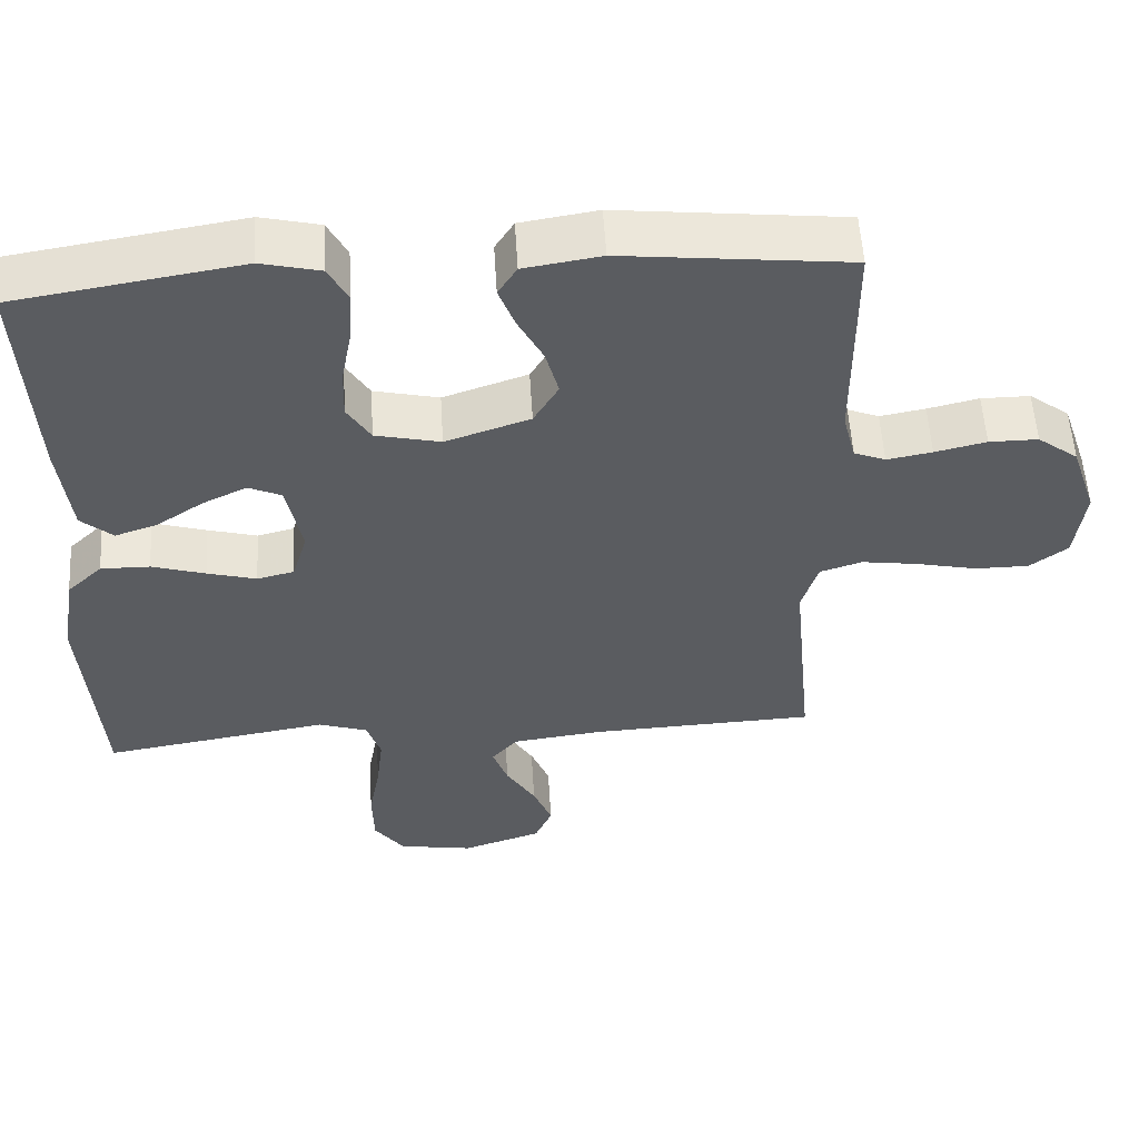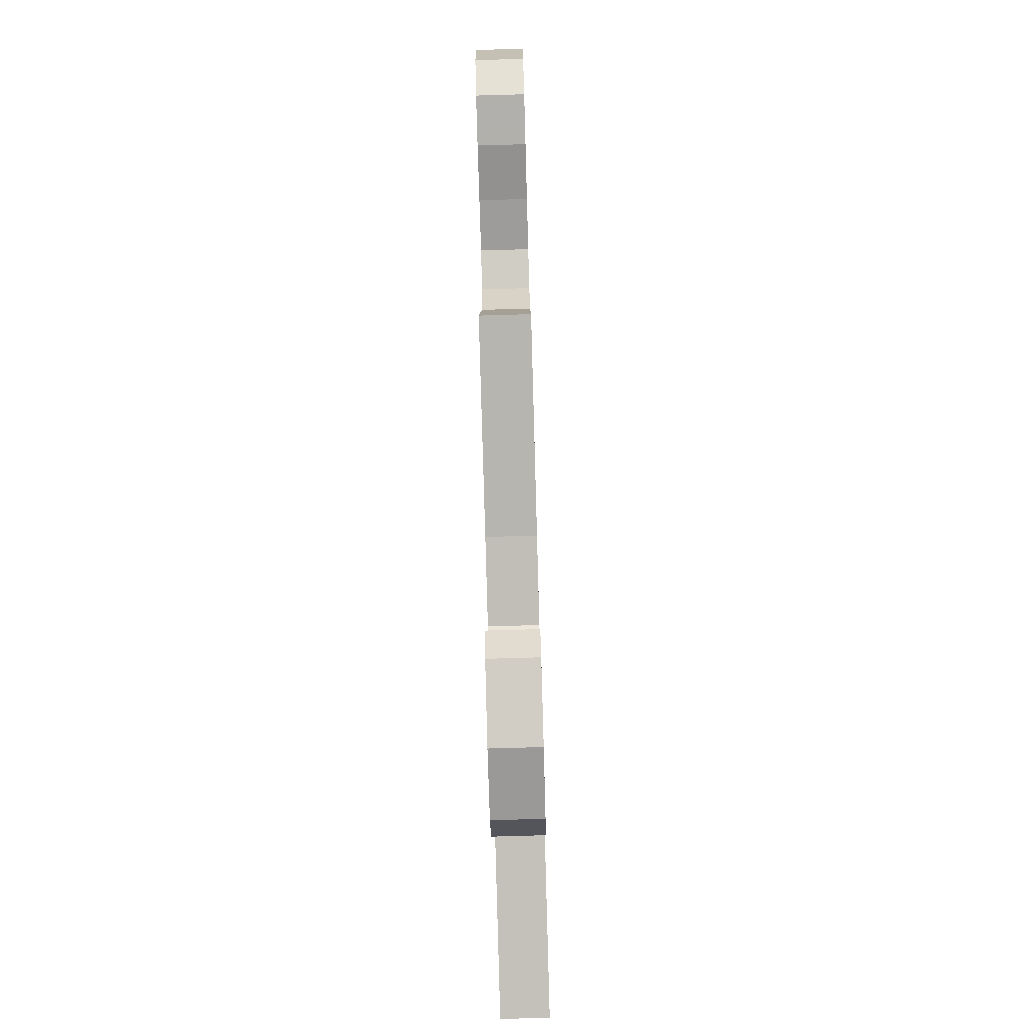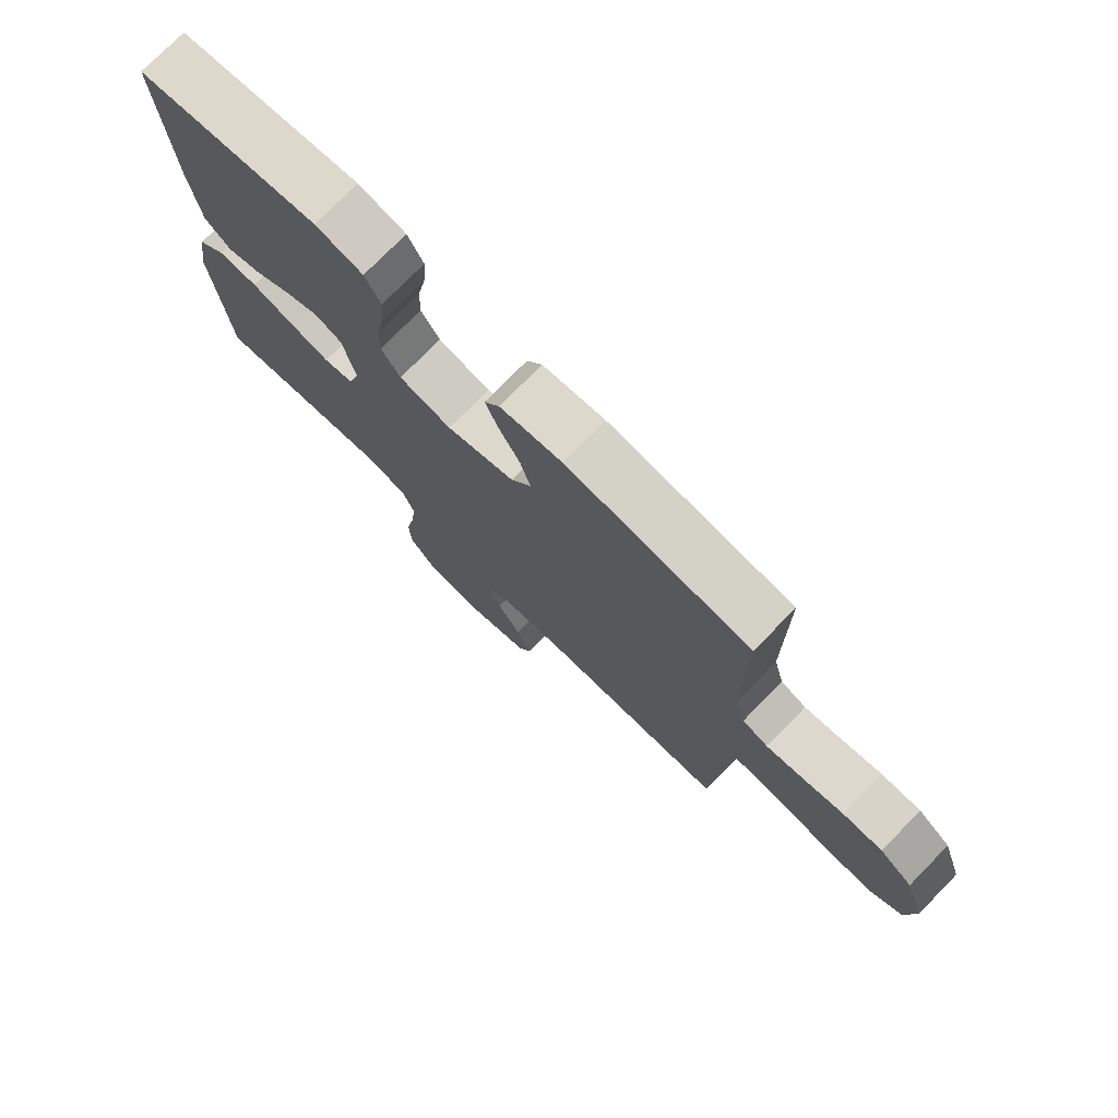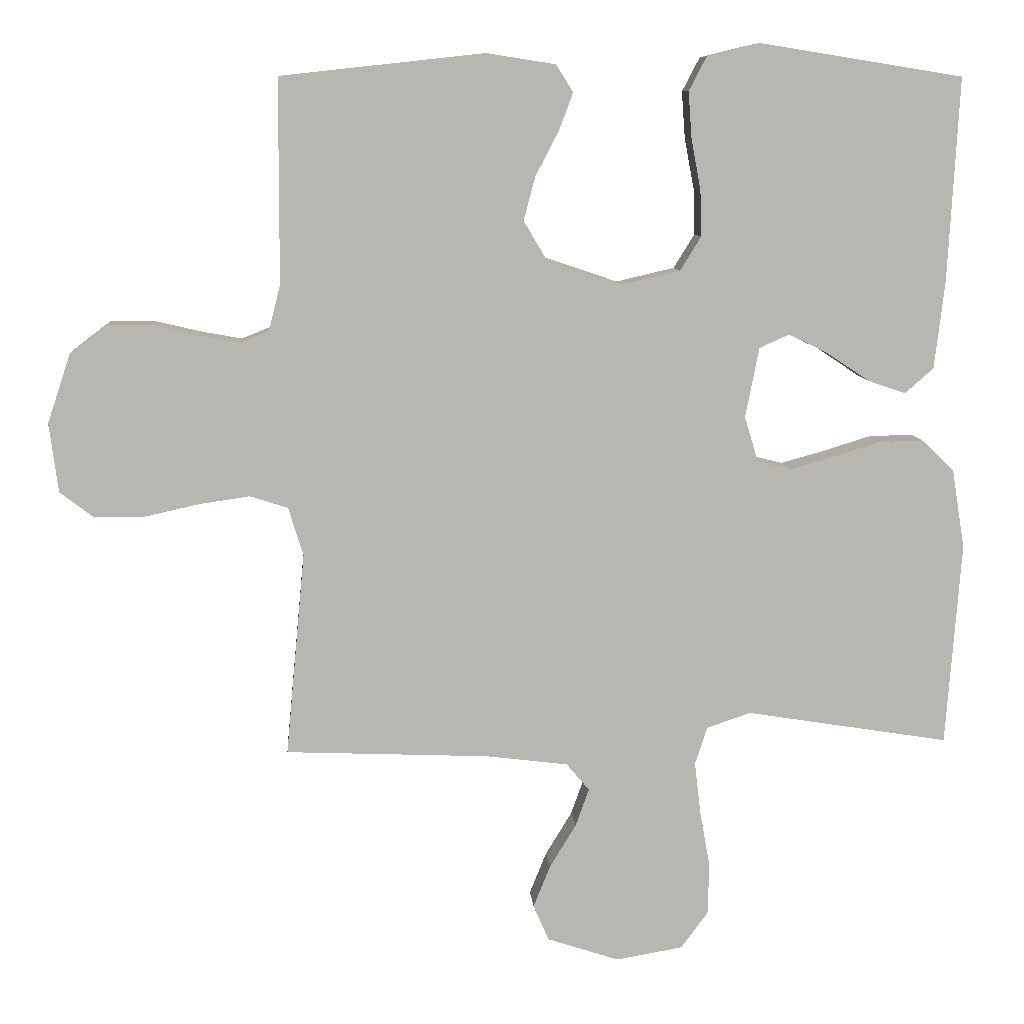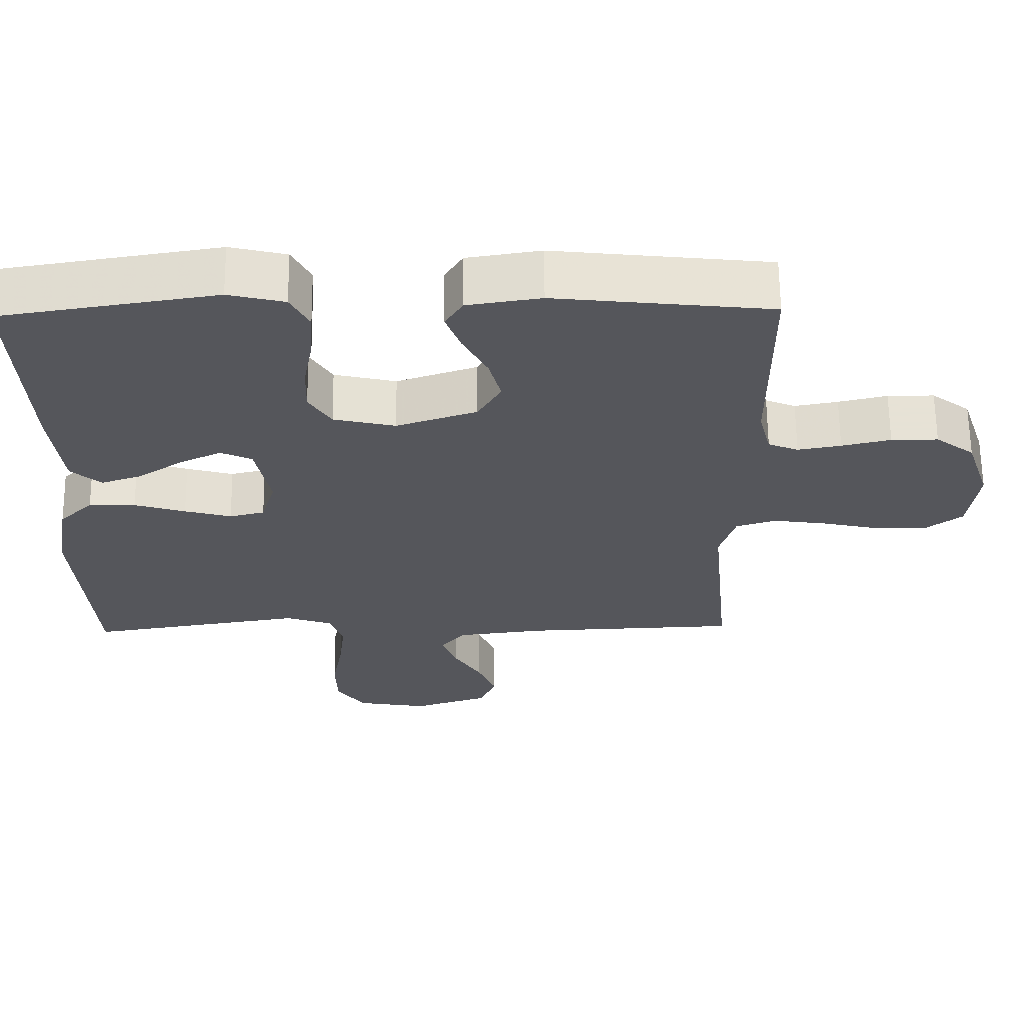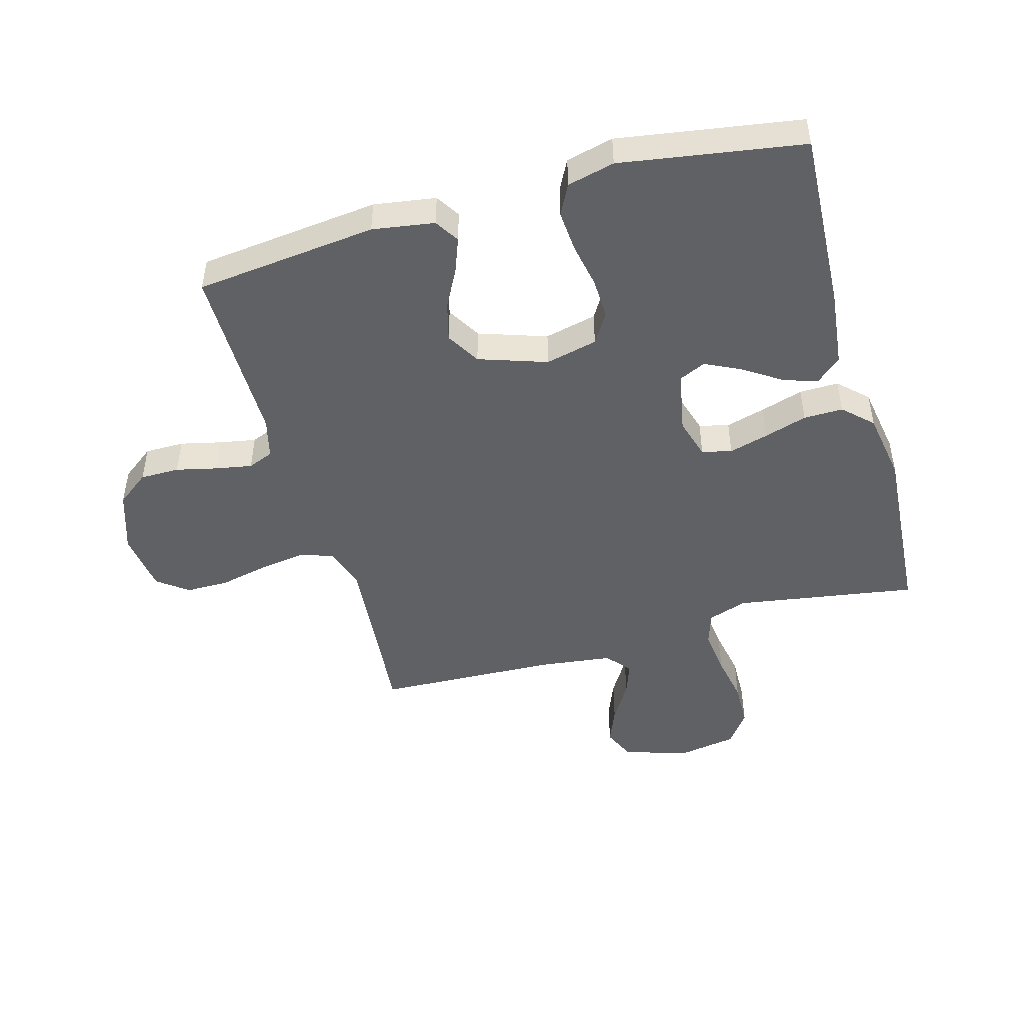
<metadata>
{"format":"obj","ext":"obj","renderer":"f3d","projection":"perspective","resolution":1024,"background":"white","views":[{"elev":55.3,"azim":176.5,"up":"+Z"},{"elev":-78.6,"azim":-88.4,"up":"+Z"},{"elev":76.3,"azim":-135.5,"up":"+Z"},{"elev":9.0,"azim":-4.2,"up":"+Z"},{"elev":63.8,"azim":179.4,"up":"+Z"},{"elev":-47.4,"azim":15.8,"up":"+Y"}]}
</metadata>
<code>
v -0.5 0.07 -0.5
v -0.472 0.07 -0.2
v -0.494 0.07 -0.129
v -0.55 0.07 -0.111
v -0.625 0.07 -0.122
v -0.706 0.07 -0.14
v -0.778 0.07 -0.14
v -0.828 0.07 -0.102
v -0.841 0.07 0
v -0.807 0.07 0.102
v -0.753 0.07 0.143
v -0.688 0.07 0.143
v -0.62 0.07 0.127
v -0.56 0.07 0.116
v -0.518 0.07 0.133
v -0.501 0.07 0.2
v -0.5 0.07 0.5
v -0.2 0.07 0.533
v -0.098 0.07 0.517
v -0.073 0.07 0.477
v -0.094 0.07 0.421
v -0.128 0.07 0.356
v -0.145 0.07 0.292
v -0.112 0.07 0.236
v 0 0.07 0.198
v 0.086 0.07 0.218
v 0.117 0.07 0.268
v 0.115 0.07 0.336
v 0.101 0.07 0.41
v 0.096 0.07 0.479
v 0.122 0.07 0.529
v 0.2 0.07 0.548
v 0.5 0.07 0.5
v 0.484 0.07 0.2
v 0.469 0.07 0.071
v 0.427 0.07 0.034
v 0.371 0.07 0.053
v 0.308 0.07 0.095
v 0.25 0.07 0.123
v 0.206 0.07 0.103
v 0.186 0.07 0
v 0.206 0.07 -0.067
v 0.255 0.07 -0.079
v 0.32 0.07 -0.061
v 0.391 0.07 -0.039
v 0.456 0.07 -0.038
v 0.503 0.07 -0.083
v 0.522 0.07 -0.2
v 0.5 0.07 -0.5
v 0.2 0.07 -0.452
v 0.135 0.07 -0.474
v 0.117 0.07 -0.53
v 0.126 0.07 -0.607
v 0.141 0.07 -0.69
v 0.139 0.07 -0.766
v 0.099 0.07 -0.82
v 0 0.07 -0.837
v -0.106 0.07 -0.802
v -0.129 0.07 -0.749
v -0.104 0.07 -0.687
v -0.065 0.07 -0.623
v -0.045 0.07 -0.567
v -0.079 0.07 -0.527
v -0.2 0.07 -0.512
v -0.5 0 -0.5
v -0.472 0 -0.2
v -0.494 0 -0.129
v -0.55 0 -0.111
v -0.625 0 -0.122
v -0.706 0 -0.14
v -0.778 0 -0.14
v -0.828 0 -0.102
v -0.841 0 0
v -0.807 0 0.102
v -0.753 0 0.143
v -0.688 0 0.143
v -0.62 0 0.127
v -0.56 0 0.116
v -0.518 0 0.133
v -0.501 0 0.2
v -0.5 0 0.5
v -0.2 0 0.533
v -0.098 0 0.517
v -0.073 0 0.477
v -0.094 0 0.421
v -0.128 0 0.356
v -0.145 0 0.292
v -0.112 0 0.236
v 0 0 0.198
v 0.086 0 0.218
v 0.117 0 0.268
v 0.115 0 0.336
v 0.101 0 0.41
v 0.096 0 0.479
v 0.122 0 0.529
v 0.2 0 0.548
v 0.5 0 0.5
v 0.484 0 0.2
v 0.469 0 0.071
v 0.427 0 0.034
v 0.371 0 0.053
v 0.308 0 0.095
v 0.25 0 0.123
v 0.206 0 0.103
v 0.186 0 0
v 0.206 0 -0.067
v 0.255 0 -0.079
v 0.32 0 -0.061
v 0.391 0 -0.039
v 0.456 0 -0.038
v 0.503 0 -0.083
v 0.522 0 -0.2
v 0.5 0 -0.5
v 0.2 0 -0.452
v 0.135 0 -0.474
v 0.117 0 -0.53
v 0.126 0 -0.607
v 0.141 0 -0.69
v 0.139 0 -0.766
v 0.099 0 -0.82
v 0 0 -0.837
v -0.106 0 -0.802
v -0.129 0 -0.749
v -0.104 0 -0.687
v -0.065 0 -0.623
v -0.045 0 -0.567
v -0.079 0 -0.527
v -0.2 0 -0.512
f 59 60 61
f 58 59 61
f 57 58 61
f 56 57 61
f 55 56 61
f 54 55 61
f 53 54 61
f 52 53 61 62
f 51 52 62 63
f 48 49 50
f 47 48 50
f 46 47 50
f 45 46 50
f 44 45 50
f 51 63 64
f 50 51 64
f 44 50 64
f 43 44 64
f 36 37 38
f 35 36 38
f 34 35 38
f 33 34 38
f 32 33 38
f 31 32 38
f 30 31 38
f 29 30 38
f 28 29 38
f 27 28 38 39
f 26 27 39 40
f 20 21 22
f 19 20 22
f 18 19 22
f 17 18 22
f 16 17 22
f 15 16 22 23
f 11 12 13
f 10 11 13
f 9 10 13
f 8 9 13
f 7 8 13
f 6 7 13
f 5 6 13
f 4 5 13 14
f 3 4 14 15
f 64 1 2
f 43 64 2
f 42 43 2
f 25 26 40 41
f 2 3 15
f 42 2 15
f 41 42 15
f 25 41 15
f 24 25 15
f 15 23 24
f 125 124 123
f 125 123 122
f 125 122 121
f 125 121 120
f 125 120 119
f 125 119 118
f 125 118 117
f 126 125 117 116
f 127 126 116 115
f 114 113 112
f 114 112 111
f 114 111 110
f 114 110 109
f 114 109 108
f 128 127 115
f 128 115 114
f 128 114 108
f 128 108 107
f 102 101 100
f 102 100 99
f 102 99 98
f 102 98 97
f 102 97 96
f 102 96 95
f 102 95 94
f 102 94 93
f 102 93 92
f 103 102 92 91
f 104 103 91 90
f 86 85 84
f 86 84 83
f 86 83 82
f 86 82 81
f 86 81 80
f 87 86 80 79
f 77 76 75
f 77 75 74
f 77 74 73
f 77 73 72
f 77 72 71
f 77 71 70
f 77 70 69
f 78 77 69 68
f 79 78 68 67
f 66 65 128
f 66 128 107
f 66 107 106
f 105 104 90 89
f 79 67 66
f 79 66 106
f 79 106 105
f 79 105 89
f 79 89 88
f 88 87 79
f 1 65 66 2
f 2 66 67 3
f 3 67 68 4
f 4 68 69 5
f 5 69 70 6
f 6 70 71 7
f 7 71 72 8
f 8 72 73 9
f 9 73 74 10
f 10 74 75 11
f 11 75 76 12
f 12 76 77 13
f 13 77 78 14
f 14 78 79 15
f 15 79 80 16
f 16 80 81 17
f 17 81 82 18
f 18 82 83 19
f 19 83 84 20
f 20 84 85 21
f 21 85 86 22
f 22 86 87 23
f 23 87 88 24
f 24 88 89 25
f 25 89 90 26
f 26 90 91 27
f 27 91 92 28
f 28 92 93 29
f 29 93 94 30
f 30 94 95 31
f 31 95 96 32
f 32 96 97 33
f 33 97 98 34
f 34 98 99 35
f 35 99 100 36
f 36 100 101 37
f 37 101 102 38
f 38 102 103 39
f 39 103 104 40
f 40 104 105 41
f 41 105 106 42
f 42 106 107 43
f 43 107 108 44
f 44 108 109 45
f 45 109 110 46
f 46 110 111 47
f 47 111 112 48
f 48 112 113 49
f 49 113 114 50
f 50 114 115 51
f 51 115 116 52
f 52 116 117 53
f 53 117 118 54
f 54 118 119 55
f 55 119 120 56
f 56 120 121 57
f 57 121 122 58
f 58 122 123 59
f 59 123 124 60
f 60 124 125 61
f 61 125 126 62
f 62 126 127 63
f 63 127 128 64
f 64 128 65 1

</code>
